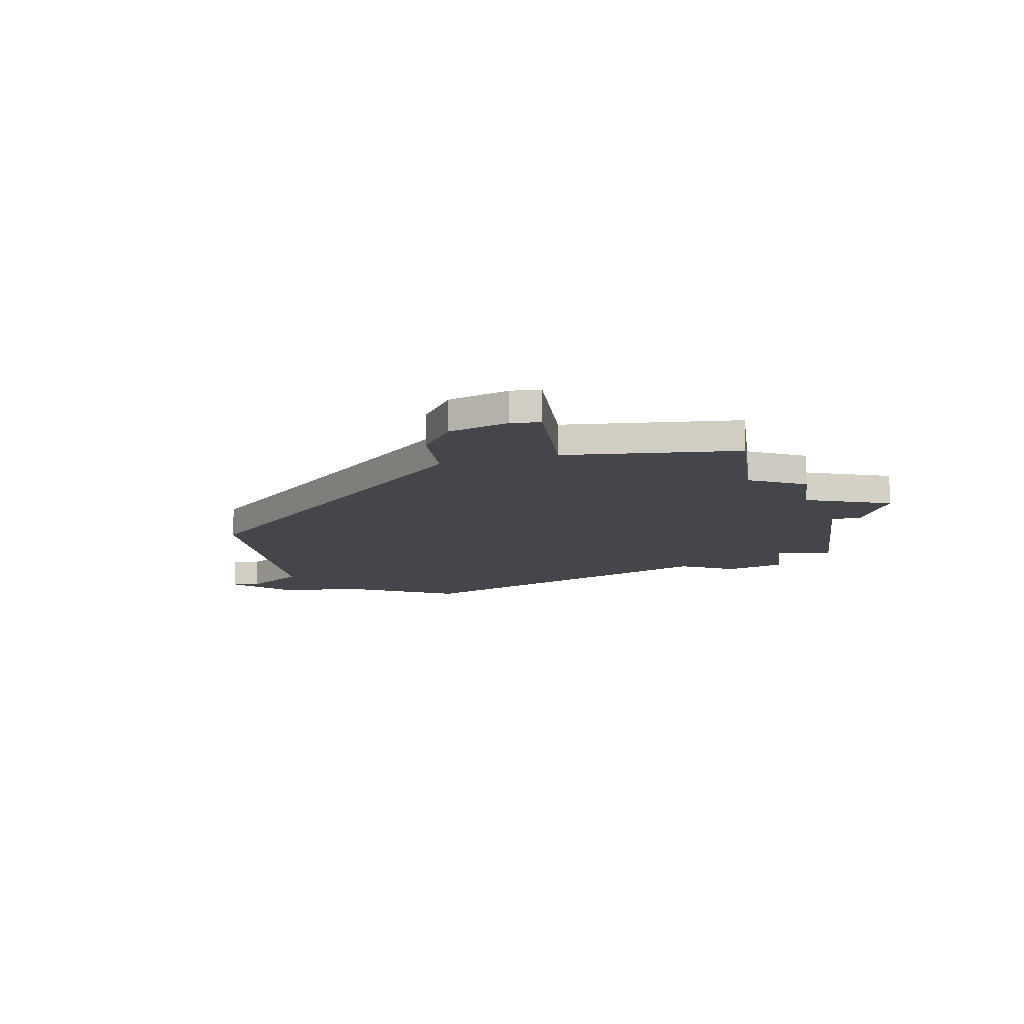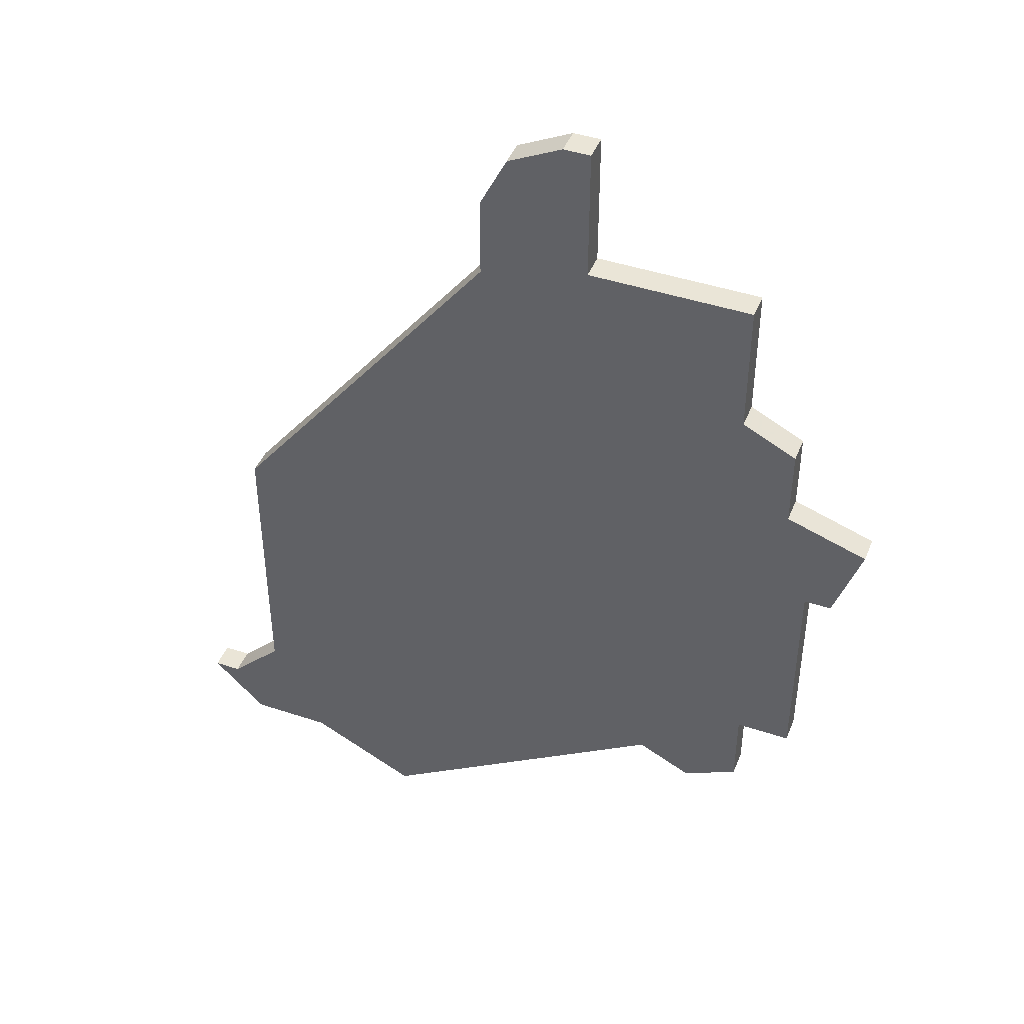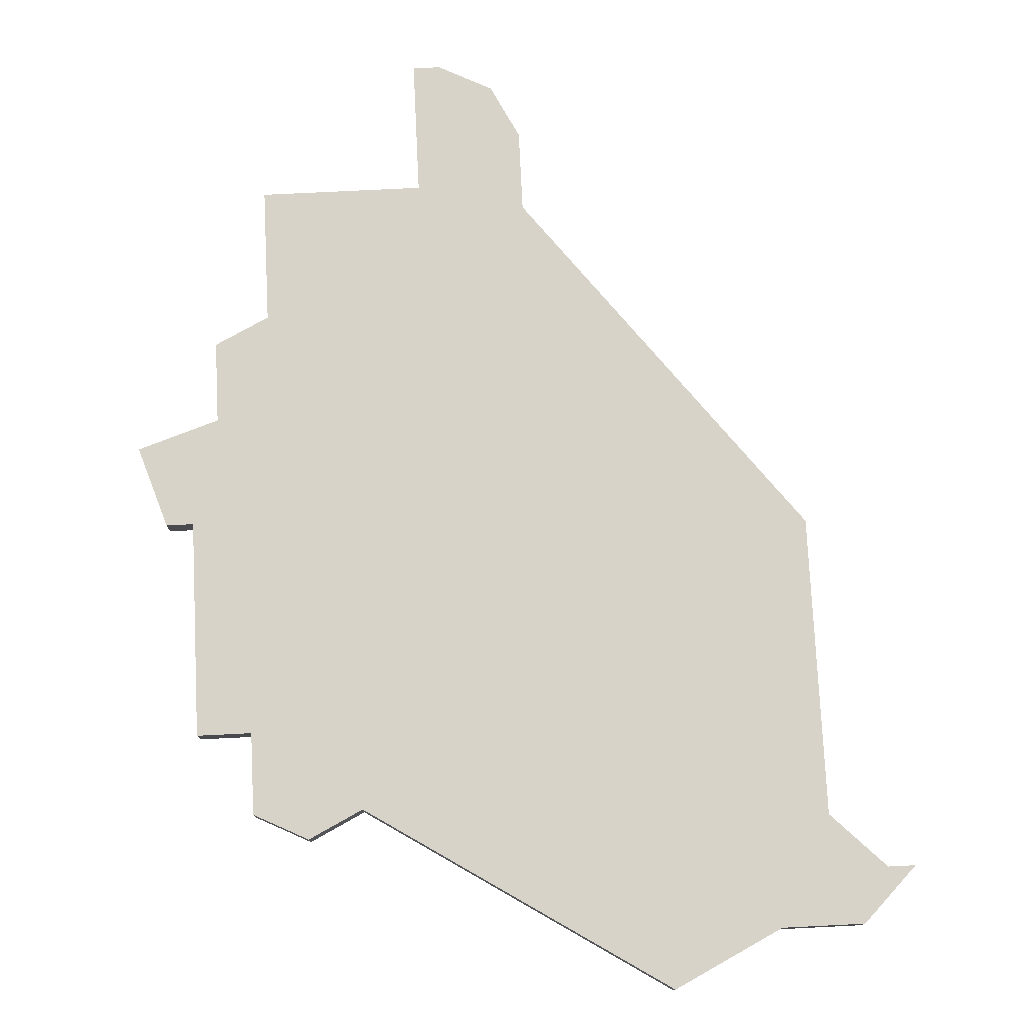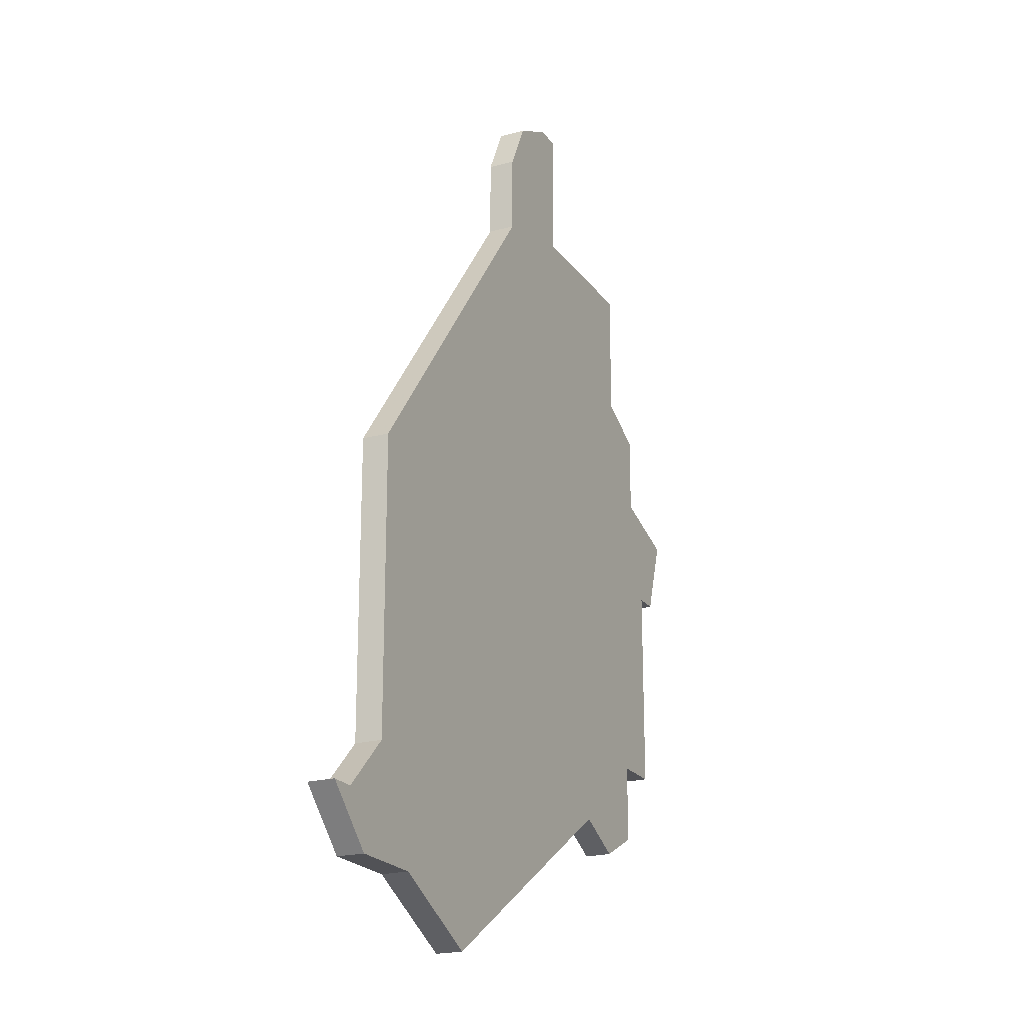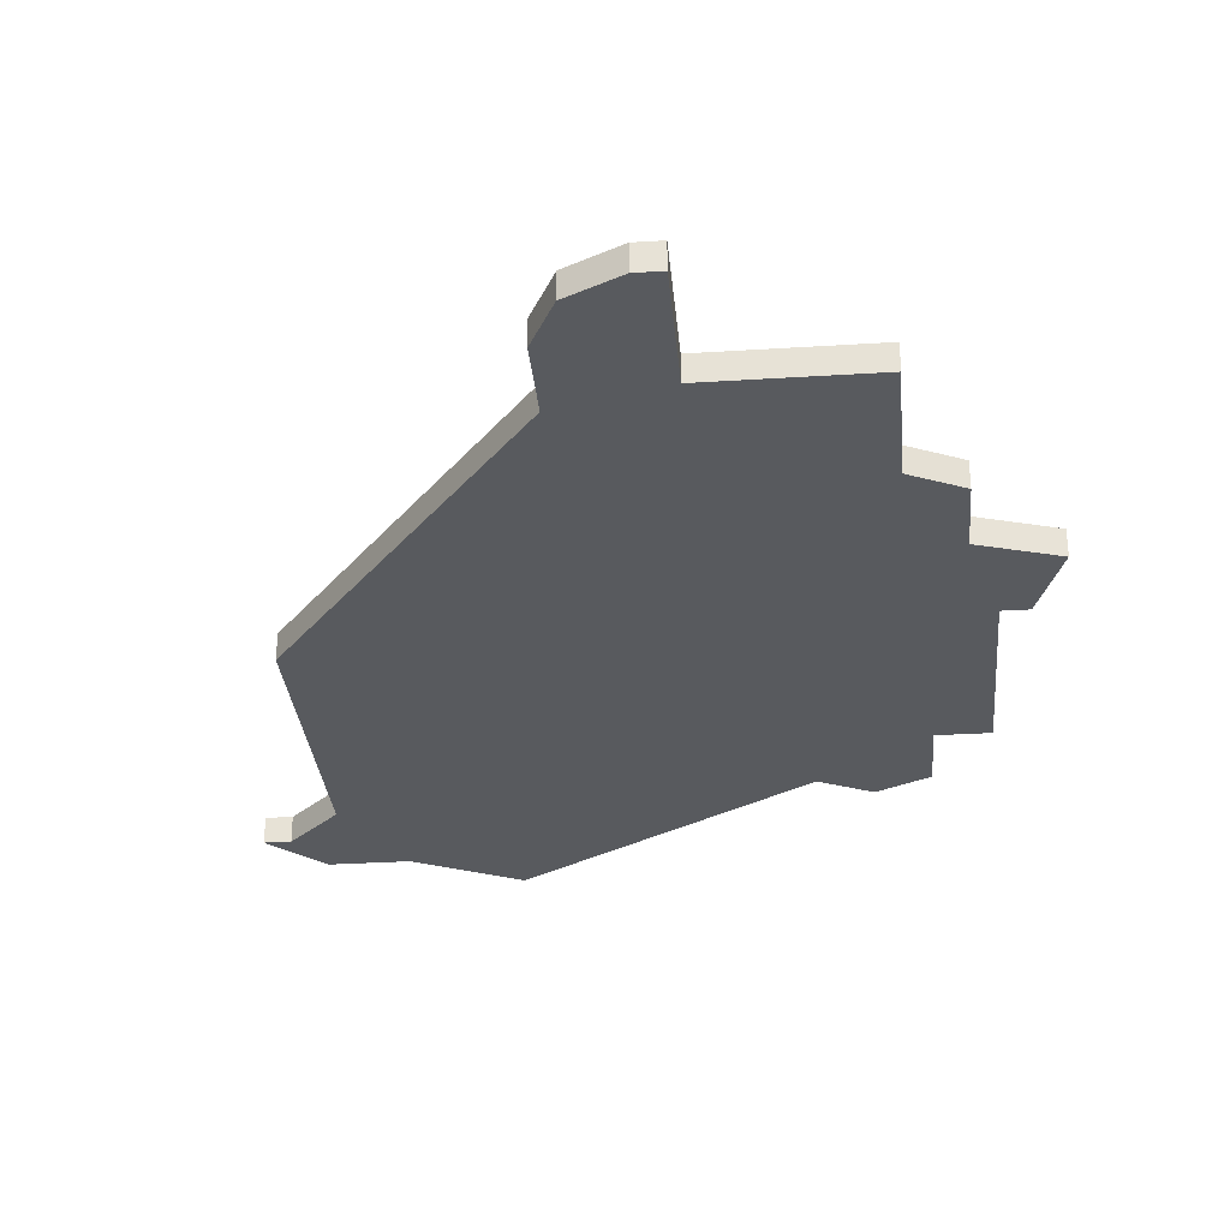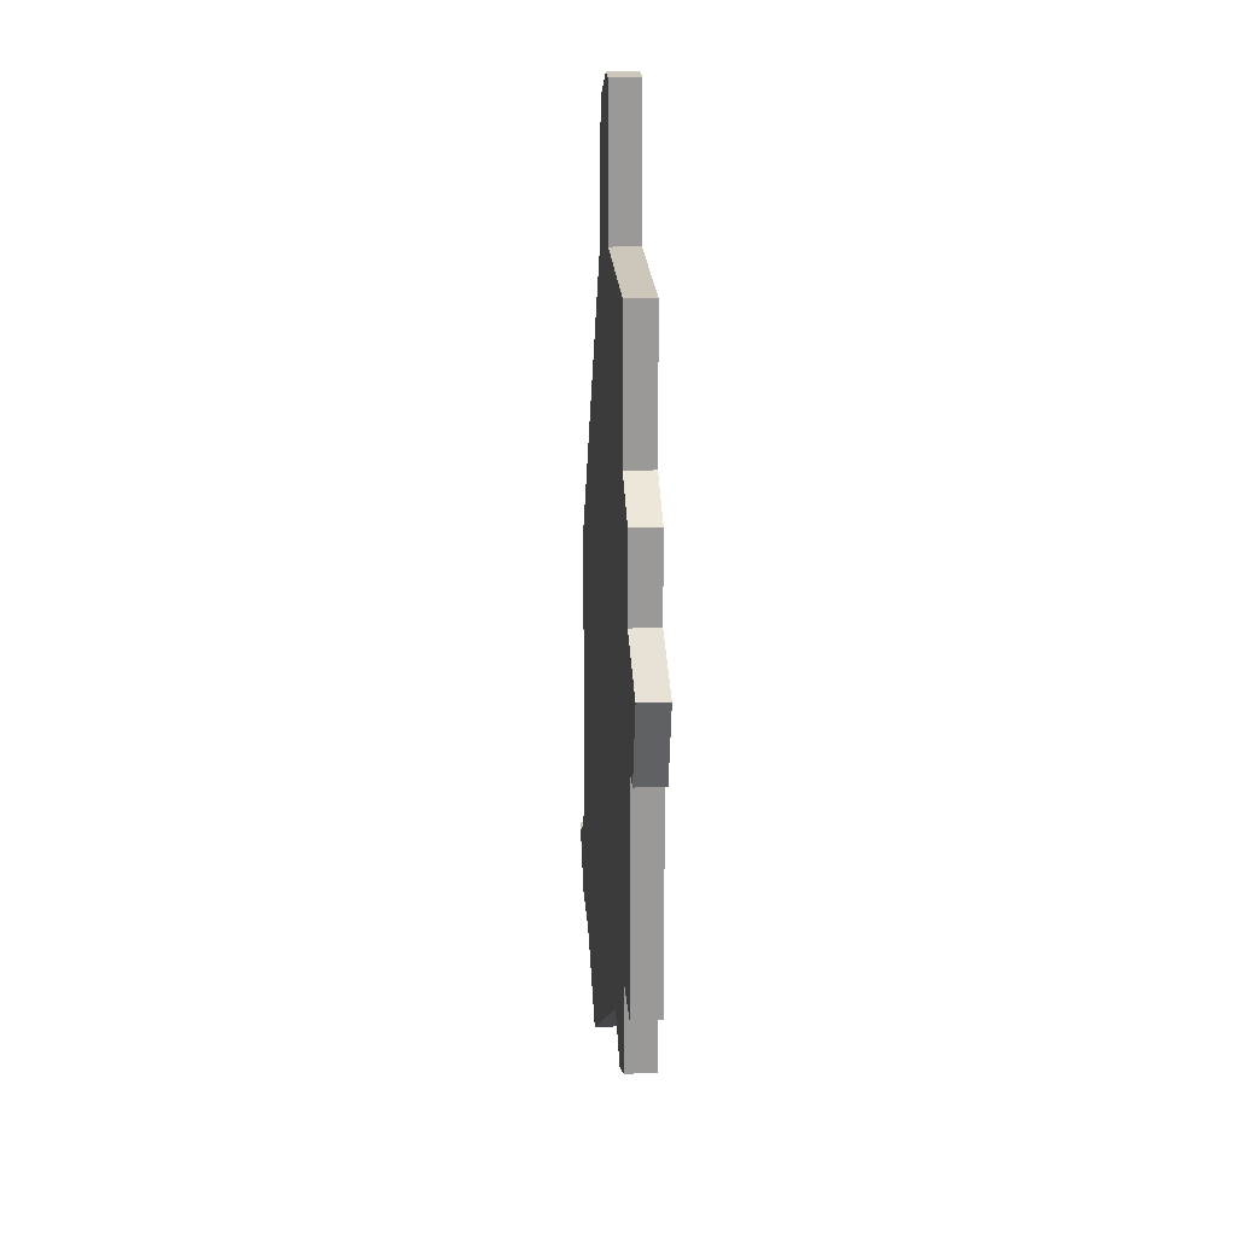
<metadata>
{"format":"obj","ext":"obj","renderer":"f3d","projection":"perspective","resolution":1024,"background":"white","views":[{"elev":-10.1,"azim":-173.4,"up":"+Z"},{"elev":44.4,"azim":-158.8,"up":"+Y"},{"elev":76.8,"azim":-2.8,"up":"+Z"},{"elev":-21.2,"azim":115.6,"up":"+Y"},{"elev":-30.8,"azim":-174.8,"up":"+Z"},{"elev":21.4,"azim":-94.0,"up":"+Y"}]}
</metadata>
<code>
v 1535 -523 0
v 1535 -523 1
v 1535 -526 0
v 1535 -526 1
v 1543 -554 0
v 1543 -554 1
v 1526 -550 0
v 1526 -550 1
v 1534 -521 0
v 1534 -521 1
v 1525 -530 0
v 1525 -530 1
v 1525 -525 0
v 1525 -525 1
v 1524 -546 0
v 1524 -546 1
v 1524 -549 0
v 1524 -549 1
v 1532 -520 0
v 1532 -520 1
v 1548 -552 0
v 1548 -552 1
v 1523 -531 0
v 1523 -531 1
v 1523 -534 0
v 1523 -534 1
v 1531 -525 0
v 1531 -525 1
v 1531 -520 0
v 1531 -520 1
v 1539 -556 0
v 1539 -556 1
v 1547 -552 0
v 1547 -552 1
v 1547 -553 0
v 1547 -553 1
v 1522 -546 0
v 1522 -546 1
v 1522 -538 0
v 1522 -538 1
v 1546 -554 0
v 1546 -554 1
v 1521 -538 0
v 1521 -538 1
v 1545 -539 0
v 1545 -539 1
v 1545 -550 0
v 1545 -550 1
v 1520 -535 0
v 1520 -535 1
v 1528 -549 0
v 1528 -549 1
f 51 7 15
f 17 15 7
f 15 37 39
f 51 15 39
f 25 39 49
f 43 49 39
f 45 39 25
f 25 23 11
f 11 13 27
f 3 25 11
f 11 27 3
f 39 45 51
f 41 5 47
f 47 5 31
f 33 21 35
f 41 33 35
f 33 41 47
f 29 19 27
f 19 9 27
f 45 25 3
f 1 27 9
f 1 3 27
f 47 51 45
f 51 47 31
f 16 8 52
f 8 16 18
f 40 38 16
f 40 16 52
f 50 40 26
f 40 50 44
f 26 40 46
f 12 24 26
f 28 14 12
f 12 26 4
f 4 28 12
f 52 46 40
f 48 6 42
f 32 6 48
f 36 22 34
f 36 34 42
f 48 42 34
f 28 20 30
f 28 10 20
f 4 26 46
f 10 28 2
f 28 4 2
f 46 52 48
f 32 48 52
f 30 20 29
f 29 20 19
f 28 30 27
f 27 30 29
f 14 28 13
f 13 28 27
f 12 14 11
f 11 14 13
f 24 12 23
f 23 12 11
f 26 24 25
f 25 24 23
f 50 26 49
f 49 26 25
f 44 50 43
f 43 50 49
f 40 44 39
f 39 44 43
f 38 40 37
f 37 40 39
f 16 38 15
f 15 38 37
f 18 16 17
f 17 16 15
f 8 18 7
f 7 18 17
f 52 8 51
f 51 8 7
f 32 52 31
f 31 52 51
f 6 32 5
f 5 32 31
f 42 6 41
f 41 6 5
f 36 42 35
f 35 42 41
f 22 36 21
f 21 36 35
f 34 22 33
f 33 22 21
f 48 34 47
f 47 34 33
f 46 48 45
f 45 48 47
f 4 46 3
f 3 46 45
f 2 4 1
f 1 4 3
f 20 10 19
f 19 10 9
f 10 2 9
f 9 2 1

</code>
